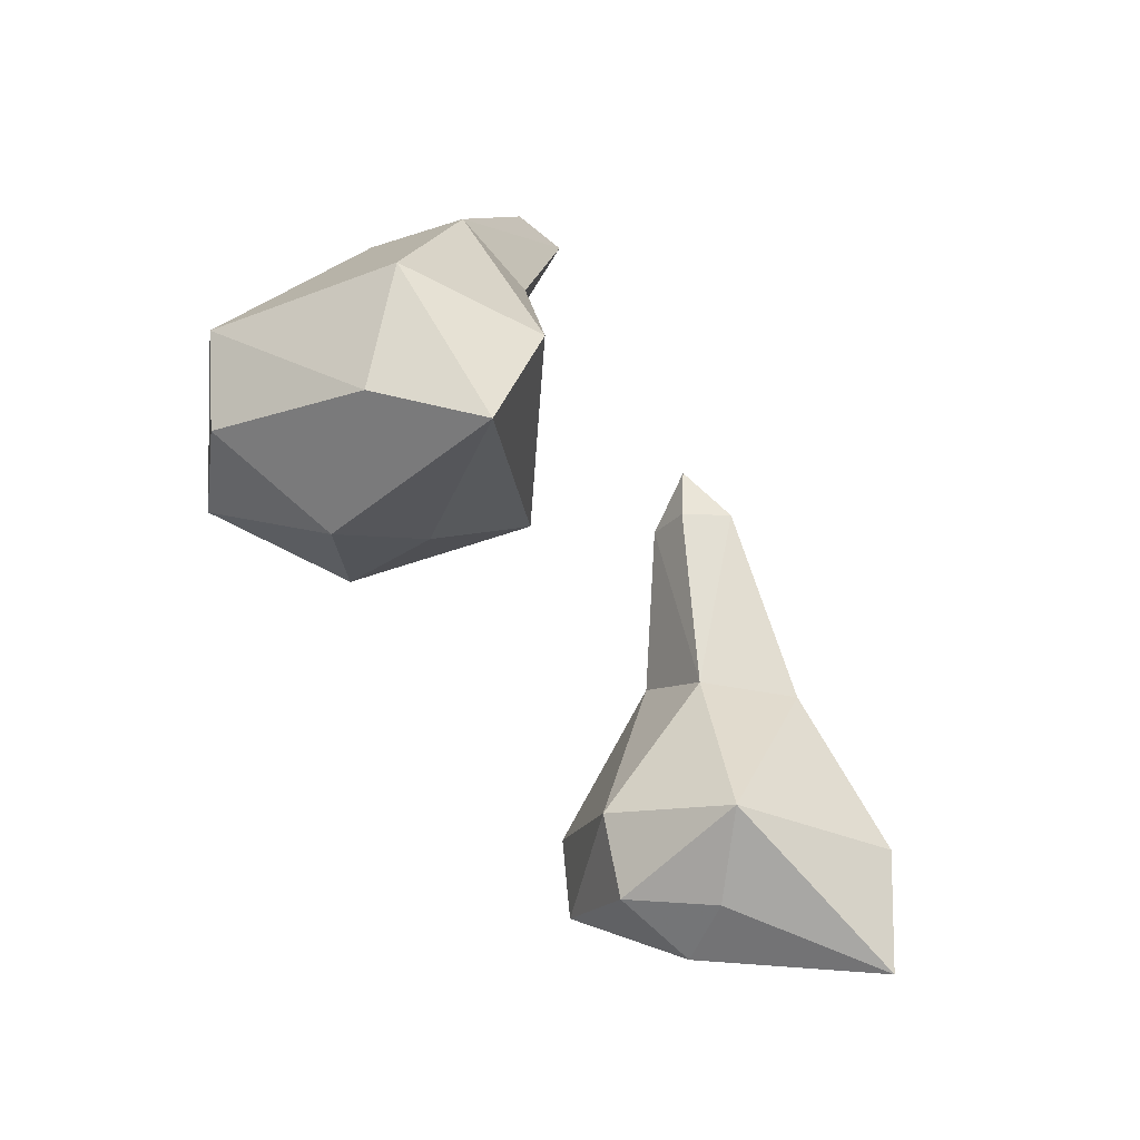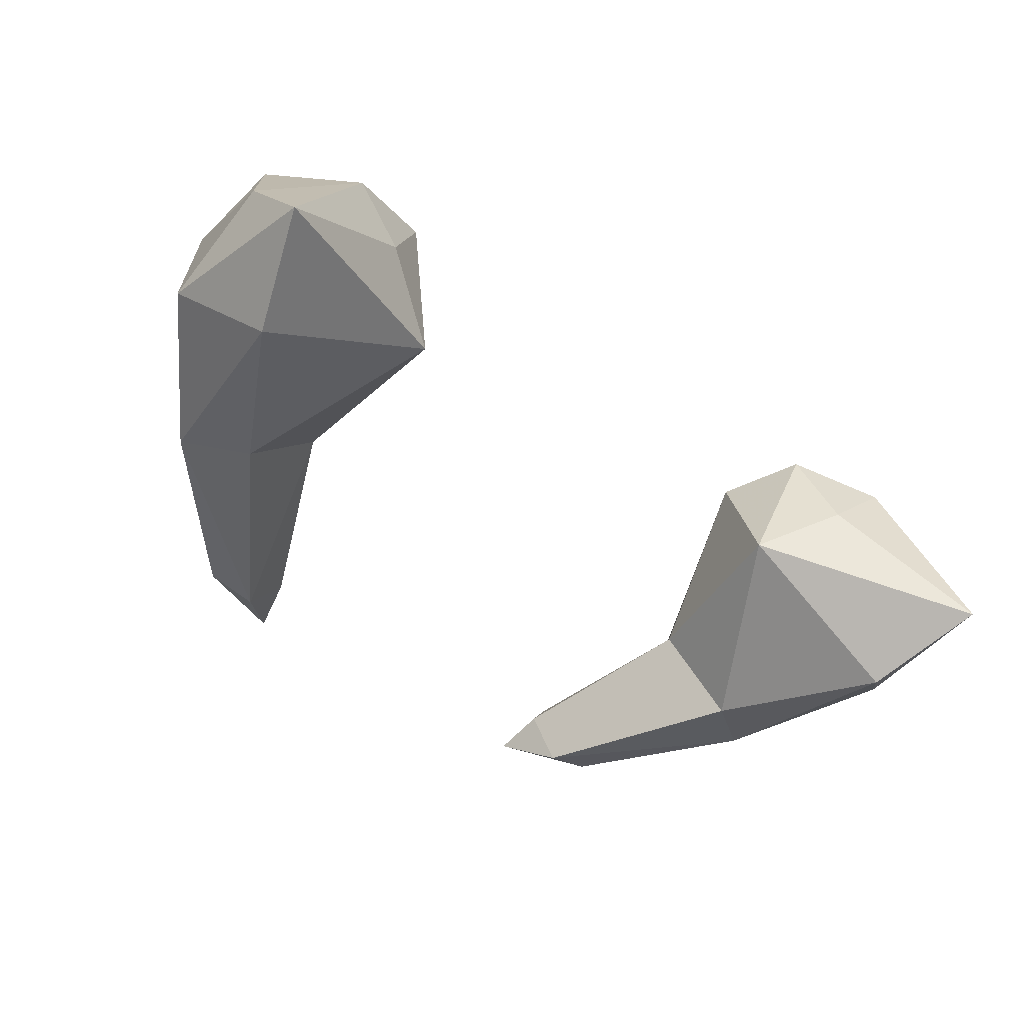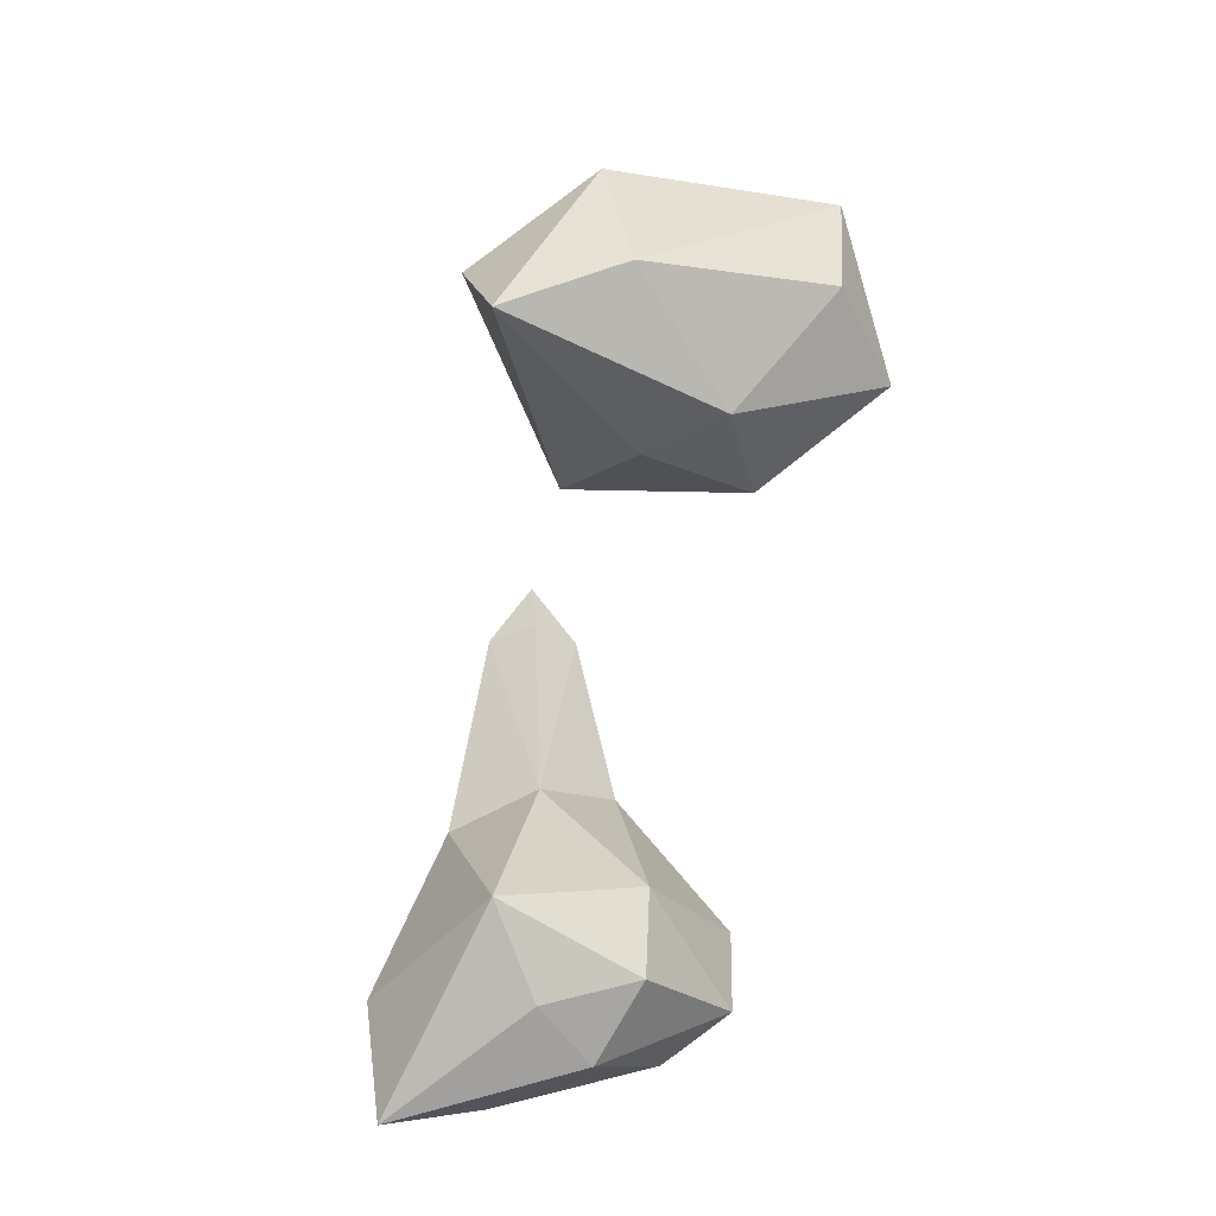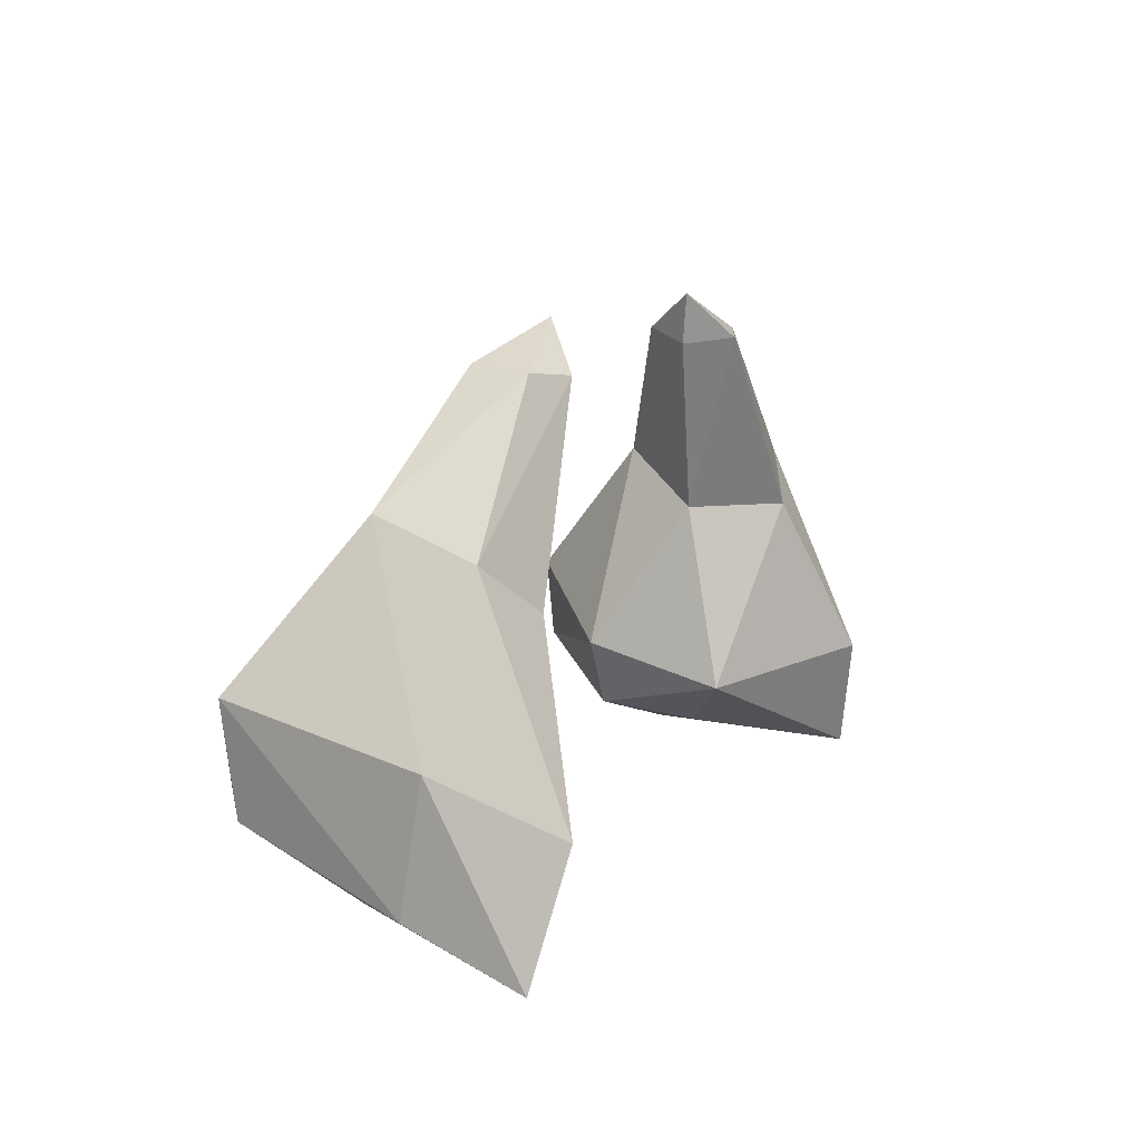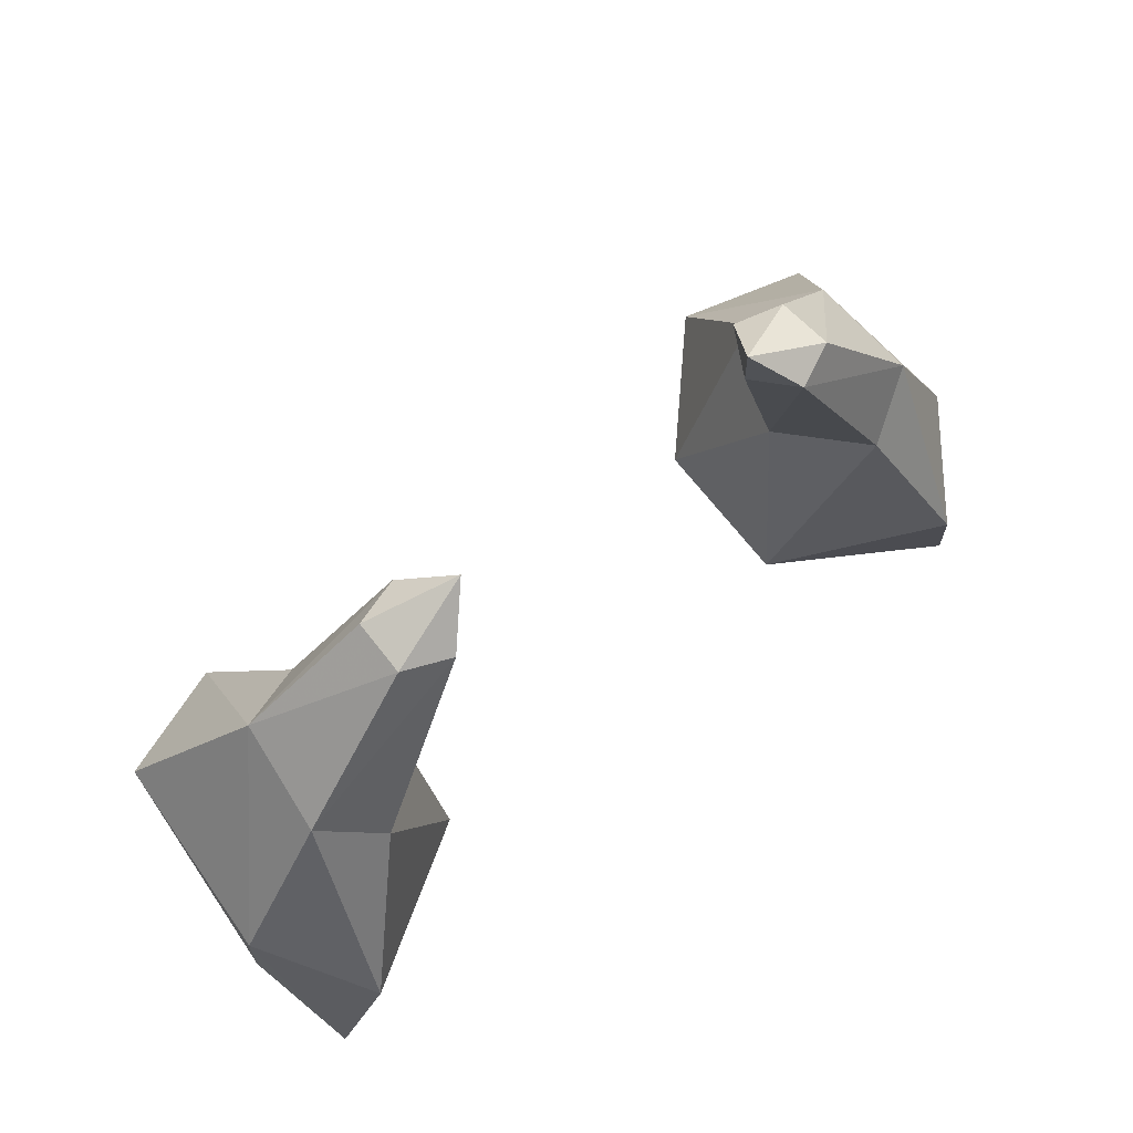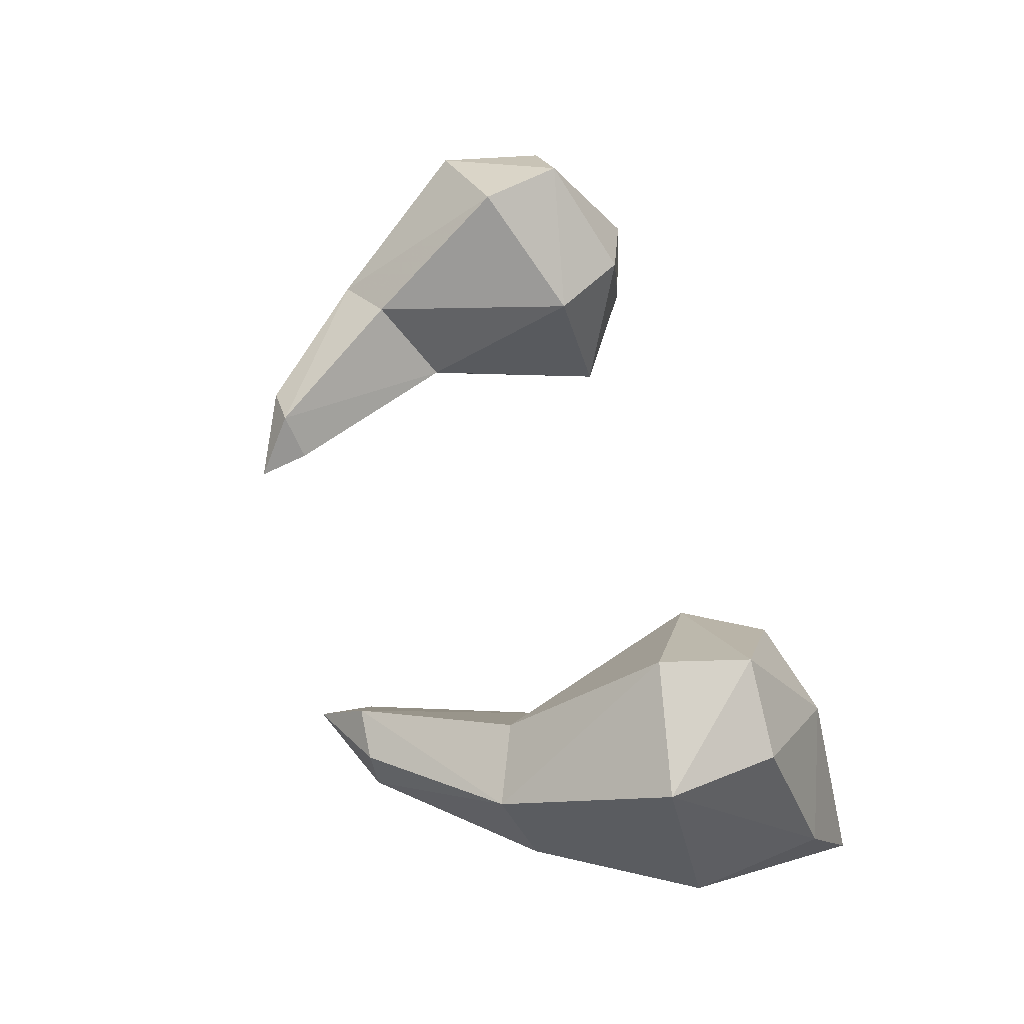
<metadata>
{"format":"obj","ext":"obj","renderer":"f3d","projection":"perspective","resolution":1024,"background":"white","views":[{"elev":-42.7,"azim":116.6,"up":"+Y"},{"elev":-54.4,"azim":-34.7,"up":"+Z"},{"elev":-55.1,"azim":-98.7,"up":"+Y"},{"elev":10.9,"azim":113.7,"up":"+Y"},{"elev":61.0,"azim":138.5,"up":"+Y"},{"elev":55.4,"azim":-105.4,"up":"+Z"}]}
</metadata>
<code>
g Dark_swim_Arms
v -0.9248 1.287 0.2061
v -1.15 0.7918 0.02971
v -1.104 1.43 0.2976
v -0.6509 0.7287 0.3256
v -1.262 0.4366 0.0984
v -0.8741 0.5612 0.4807
v -0.7215 1.289 0.4499
v -0.65 0.8381 0.7547
v -0.7813 0.6125 0.7634
v -0.6125 1.837 0.2671
v -0.5204 1.821 0.3993
v -0.4952 1.975 0.3781
v -0.7529 1.854 0.3229
v -1.364 0.9831 0.3173
v -1.034 0.5172 0.6586
v -1.258 0.7687 0.8842
v -1.02 0.7727 1.051
v -1.307 1.094 0.8979
v -0.9551 1.029 1.045
v -0.8572 1.447 0.6937
v -0.5997 1.862 0.5322
v -1.335 0.6024 0.3951
v -1.062 1.53 0.6023
v -0.7436 1.87 0.4866
v 1.104 1.43 0.2976
v 1.15 0.7918 0.02971
v 0.9248 1.287 0.2061
v 0.6509 0.7287 0.3256
v 1.262 0.4366 0.0984
v 0.8741 0.5612 0.4807
v 0.7215 1.289 0.4499
v 0.65 0.8381 0.7547
v 0.6125 1.837 0.2671
v 0.5204 1.821 0.3993
v 0.4952 1.975 0.3781
v 0.7529 1.854 0.3229
v 1.364 0.9831 0.3173
v 1.034 0.5172 0.6586
v 0.7813 0.6125 0.7634
v 1.307 1.094 0.8979
v 1.02 0.7727 1.051
v 1.258 0.7687 0.8842
v 0.9551 1.029 1.045
v 0.8572 1.447 0.6937
v 0.5997 1.862 0.5322
v 1.335 0.6024 0.3951
v 1.062 1.53 0.6023
v 0.7436 1.87 0.4866
f 1 2 3
f 1 4 2
f 4 5 2
f 4 6 5
f 4 1 7
f 4 7 8
f 9 4 8
f 6 4 9
f 1 10 7
f 1 3 10
f 7 10 11
f 11 10 12
f 10 13 12
f 10 3 13
f 3 2 14
f 2 5 14
f 5 6 15
f 6 9 15
f 16 17 18
f 17 19 18
f 17 8 19
f 8 20 19
f 8 7 20
f 7 21 20
f 7 11 21
f 11 12 21
f 15 17 16
f 22 15 16
f 14 22 18
f 14 18 23
f 19 23 18
f 20 23 19
f 20 21 23
f 3 14 23
f 3 23 13
f 9 8 17
f 15 9 17
f 21 24 23
f 21 12 24
f 12 13 24
f 13 23 24
f 14 5 22
f 5 15 22
f 22 16 18
f 25 26 27
f 26 28 27
f 26 29 28
f 29 30 28
f 31 27 28
f 32 31 28
f 31 33 27
f 33 25 27
f 33 31 34
f 35 33 34
f 35 36 33
f 36 25 33
f 25 37 26
f 37 29 26
f 38 30 29
f 38 39 30
f 39 28 30
f 32 28 39
f 40 41 42
f 40 43 41
f 43 32 41
f 43 44 32
f 44 31 32
f 44 45 31
f 45 34 31
f 45 35 34
f 42 41 38
f 42 38 46
f 40 46 37
f 47 40 37
f 47 43 40
f 43 47 44
f 47 45 44
f 47 37 25
f 36 47 25
f 41 39 38
f 41 32 39
f 47 48 45
f 48 35 45
f 48 36 35
f 47 36 48
f 46 29 37
f 46 38 29
f 40 42 46

</code>
